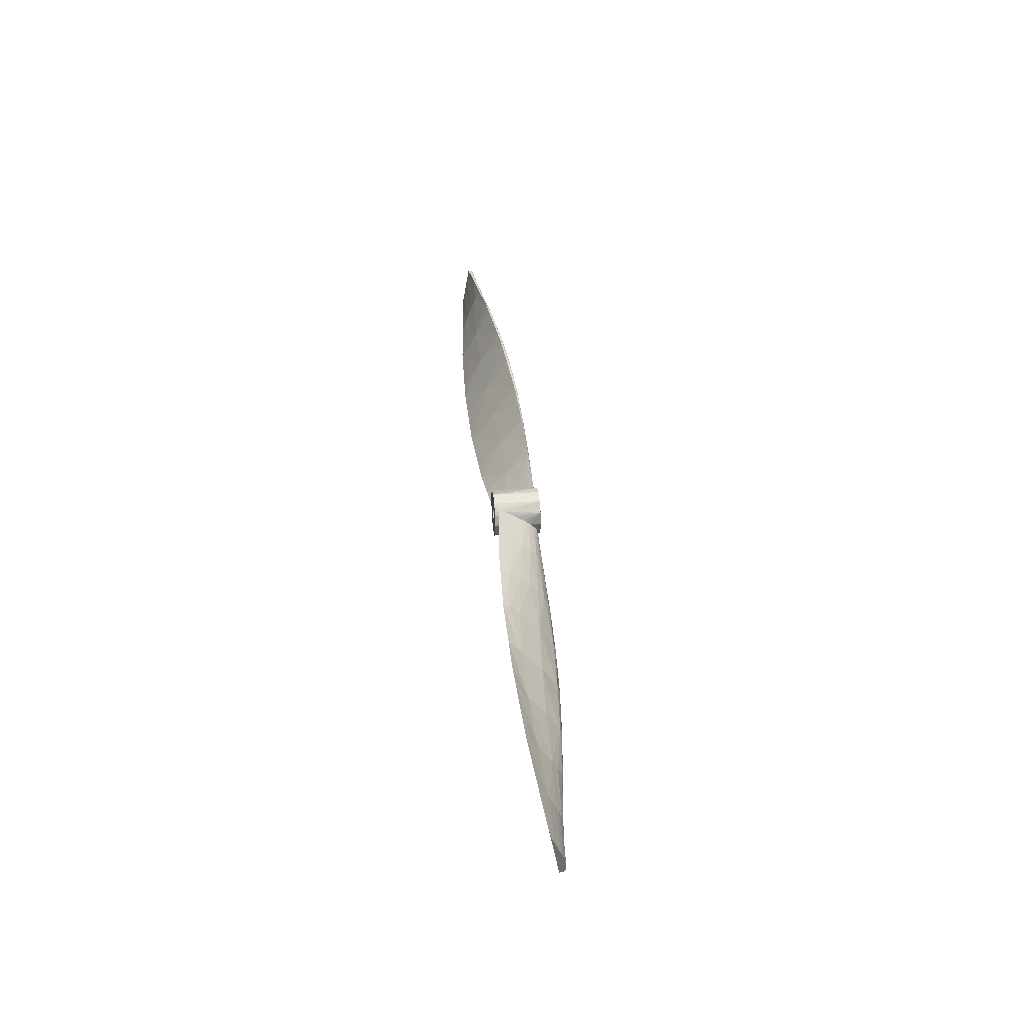
<metadata>
{"format":"obj","ext":"obj","renderer":"f3d","projection":"perspective","resolution":1024,"background":"white","views":[{"elev":36.1,"azim":84.3,"up":"+Z"}]}
</metadata>
<code>
v -0.00517 0.01441 0.002984
v -0.005068 0.01442 0.00315
v -0.005196 0.01519 0.003
v -0.00477 0.01448 0.00364
v -0.003 0.01519 0.005196
v -0.004526 0.01444 0.003901
v -0.003955 0.01432 0.004512
v -0.005853 0.01371 0.001319
v -0.006 0.01519 0
v -0.005876 0.01356 0.001148
v -0.005995 0.01275 0.0002407
v -0.005554 0.01421 0.002234
v -0.005499 0.0143 0.002399
v -0.005421 0.01436 0.002571
v -0.005191 0.007305 -0.002998
v -0.005298 0.007819 -0.002748
v -0.005196 0.01519 -0.003
v -0.005779 0.01015 -0.001615
v -0.005818 0.01049 -0.001389
v -0.005984 0.01195 -0.000432
v -0.00599 0.01237 -7.946e-05
v -0.005991 0.01246 1.115e-07
v -0.00519 0.00557 -0.002997
v -0.005166 0.005508 -0.003052
v -0.005196 0.003192 -0.003
v -0.004334 0.004214 -0.004149
v -0.003 0.003192 -0.005196
v -0.005175 0.007225 -0.003037
v -0.003 0.01519 -0.005196
v -0.005749 0.007025 -0.001717
v -0.006 0.003192 0
v -0.005999 0.00881 -0.0001243
v -0.003 0.003192 0.005196
v -0.005022 0.01275 0.003283
v -0.005196 0.003192 0.003
v -0.005179 0.0124 0.002991
v -0.005511 0.01166 0.002372
v -0.005951 0.009812 0.0007664
v -0.00598 0.009194 0.0002173
v -0.005992 0.008949 -3.474e-07
v 0.004334 0.004214 0.004149
v 0.003 0.003192 0.005196
v 0.005196 0.003192 0.003
v 0.004683 0.005376 0.003751
v 0.003 0.01519 0.005196
v 0.005955 0.008129 0.0007321
v 0.005527 0.006328 0.002334
v 0.006 0.003192 -1.388e-17
v 0.005282 0.005744 0.002847
v 0.005179 0.005578 0.002988
v 0.005196 0.003192 -0.003
v 0.005243 0.01231 -0.002917
v 0.005751 0.01089 -0.001711
v 0.00598 0.009195 -0.000217
v 0.005999 0.00905 -8.944e-05
v 0.005995 0.00895 -2.392e-07
v 0.005196 0.01519 -0.003
v 0.005186 0.01444 -0.002993
v 0.005078 0.01444 -0.003146
v 0.003955 0.01432 -0.004512
v 0.003 0.01519 -0.005196
v 0.004481 0.01444 -0.00399
v 0.004535 0.01444 -0.003914
v 0.003 0.003192 -0.005196
v 0.004299 0.01389 -0.004185
v 0.005187 0.0124 -0.002993
v 0.006 0.01519 -1.388e-17
v 0.005967 0.01313 -0.0006245
v 0.005855 0.01354 -0.001161
v 0.005716 0.01404 -0.001825
v 0.00554 0.01419 -0.002234
v 0.005255 0.01444 -0.002895
v 0.005196 0.01519 0.003
v 0.005153 0.007259 0.002974
v 0.005293 0.007819 0.002743
v 0.005494 0.008625 0.002411
v 0.00581 0.01049 0.001377
v 0.005904 0.01104 0.001071
v 0.005965 0.01165 0.0006512
v 0.005966 0.01235 5.372e-05
v 0.005966 0.01241 -6.139e-08
v 0 0.01519 0.006
v 0 0.003192 0.006
v 0 0.01519 -0.006
v 0 0.003192 -0.006
v 0 0.003192 0.001587
v 0 0.01519 0.001587
v 0.0007937 0.003192 0.001375
v 0.0007937 0.01519 0.001375
v 0.001375 0.003192 0.0007937
v 0.001375 0.01519 0.0007937
v 0.001587 0.003192 0
v 0.001587 0.01519 0
v 0.001375 0.003192 -0.0007937
v 0.001375 0.01519 -0.0007937
v 0.0007937 0.003192 -0.001375
v 0.0007937 0.01519 -0.001375
v 0 0.003192 -0.001587
v 0 0.01519 -0.001587
v -0.0007937 0.003192 -0.001375
v -0.0007937 0.01519 -0.001375
v -0.001375 0.003192 -0.0007937
v -0.001375 0.01519 -0.0007937
v -0.001587 0.003192 -2.776e-17
v -0.001587 0.01519 -2.776e-17
v -0.001375 0.003192 0.0007937
v -0.001375 0.01519 0.0007937
v -0.0007937 0.003192 0.001375
v -0.0007937 0.01519 0.001375
v 0.12 0.005281 0.001196
v 0.12 0.006577 -0.001877
v 0.1054 0.005791 -0.0002351
v 0.1054 0.008969 -0.0084
v 0.1054 0.008911 -0.008586
v 0.09812 0.00983 -0.008873
v 0.1054 0.008824 -0.008743
v 0.01785 0.009072 0.0024
v 0.01785 0.006332 0.004152
v 0.01788 0.003013 0.005672
v 0.01785 0.01118 0.0006259
v 0.01786 0.01273 -0.001108
v 0.03245 0.01309 -0.003358
v 0.01786 0.01434 -0.004208
v 0.01786 0.01454 -0.005449
v 0.06163 0.01313 -0.009631
v 0.07623 0.01194 -0.009854
v 0.07041 0.01214 -0.0099
v 0.07622 0.01156 -0.009818
v 0.09082 0.01039 -0.009621
v 0.09082 0.0101 -0.009611
v 0.06163 0.01357 -0.00893
v 0.07623 0.01234 -0.009222
v 0.06163 0.01352 -0.009233
v 0.07623 0.01228 -0.009495
v 0.06163 0.01337 -0.009468
v 0.07623 0.01215 -0.009707
v 0.09082 0.01072 -0.009081
v 0.09082 0.01067 -0.009307
v 0.09082 0.01056 -0.009488
v 0.0952 0.009662 -0.009549
v 0.1054 0.00856 -0.008965
v 0.1054 0.008275 -0.008876
v 0.1127 0.00756 -0.00849
v 0.1127 0.007282 -0.008394
v 0.1127 0.008226 -0.007748
v 0.1164 0.007767 -0.007787
v 0.1127 0.008168 -0.007933
v 0.1164 0.007661 -0.00792
v 0.1127 0.008089 -0.008094
v 0.1164 0.007535 -0.008029
v 0.1127 0.00799 -0.00823
v 0.1164 0.007391 -0.008115
v 0.1127 0.007868 -0.008341
v 0.1127 0.007725 -0.008428
v 0.1164 0.007853 -0.007632
v 0.12 0.00749 -0.0075
v 0.12 0.00748 -0.007521
v 0.1054 0.008999 -0.008185
v 0.1054 0.008979 -0.007673
v 0.1127 0.008263 -0.00754
v 0.1127 0.008276 -0.007051
v 0.1164 0.007921 -0.007453
v 0.07623 0.01186 -0.007599
v 0.09082 0.009565 -0.005902
v 0.09082 0.01046 -0.007766
v 0.09812 0.009846 -0.008377
v 0.12 0.007363 -0.007609
v 0.12 0.007227 -0.007712
v 0.12 0.007089 -0.007815
v 0.12 0.006912 -0.007836
v 0.12 0.006719 -0.007859
v 0.09082 0.01068 -0.008501
v 0.07623 0.01223 -0.008509
v 0.12 0.007728 -0.006983
v 0.12 0.007564 -0.00734
v 0.1164 0.007999 -0.007026
v 0.1054 0.006993 -0.002574
v 0.1054 0.007963 -0.004623
v 0.09082 0.008213 -0.003632
v 0.1054 0.008645 -0.006338
v 0.12 0.007741 -0.006956
v 0.1054 0.008707 -0.008869
v 0.06163 0.004331 0.004089
v 0.07623 0.004257 0.003119
v 0.07623 0.008595 -0.002594
v 0.07622 0.001368 0.007457
v 0.09082 0.001925 0.006592
v 0.09082 0.004872 0.00155
v 0.09239 0.001985 0.006499
v 0.04704 0.01026 -0.001265
v 0.03245 0.01149 -0.001103
v 0.03245 0.009469 0.001236
v 0.03245 0.004555 0.005499
v 0.02642 0.002256 0.006632
v 0.03245 0.007119 0.003492
v 0.04704 0.005379 0.004161
v 0.06163 0.009245 -0.001742
v 0.06163 0.013 -0.00714
v 0.02098 0.01438 -0.006771
v 0.02516 0.01444 -0.007028
v 0.02516 0.01426 -0.007144
v 0.03245 0.01434 -0.007765
v 0.03246 0.01407 -0.007794
v 0.03976 0.01387 -0.008444
v 0.02516 0.01451 -0.006792
v 0.01786 0.01451 -0.005965
v 0.04568 0.01371 -0.008973
v 0.03975 0.01418 -0.008399
v 0.03245 0.01446 -0.007534
v 0.01786 0.01437 -0.006357
v 0.03245 0.01414 -0.005362
v 0.03245 0.01454 -0.006949
v 0.03245 0.01452 -0.007261
v 0.03975 0.01433 -0.008182
v 0.04704 0.01392 -0.008925
v 0.04704 0.01362 -0.009024
v 0.06163 0.01269 -0.009571
v 0.05434 0.01358 -0.009338
v 0.05434 0.0138 -0.009159
v 0.04704 0.01412 -0.008727
v 0.04704 0.01423 -0.008467
v 0.04704 0.01374 -0.006372
v 0.04704 0.01427 -0.008148
v 0.12 0.004354 0.003083
v 0.1144 0.00375 0.003942
v 0.1054 0.003029 0.004986
v 0.12 0.007089 -0.003091
v 0.12 0.007273 -0.003789
v 0.12 0.007681 -0.005341
v 0.12 0.007749 -0.005599
v 0.1127 0.008209 -0.006468
v 0.12 0.007743 -0.006526
v 0.04704 0.003094 0.006338
v 0.03246 0.001977 0.006965
v 0.04704 0.001301 0.007768
v 0.04847 0.001235 0.007847
v 0.06164 0.001183 0.007818
v 0.07044 0.001147 0.007799
v 0.12 0.006287 -0.007912
v 0.12 0.005804 -0.005163
v 0.01786 0.008653 -0.000291
v 0.06163 0.006933 -0.0008741
v 0.07623 0.006457 -0.001178
v 0.09082 0.006029 -0.001535
v 0.1054 0.00565 -0.001948
v 0.1054 0.004285 0.001593
v 0.1054 0.007016 -0.005489
v 0.04704 0.007458 -0.0006253
v 0.03245 0.008031 -0.0004309
v 0.12 0.00532 -0.002414
v 0.12 0.004837 0.0003341
v -0.12 0.005281 -0.001196
v -0.12 0.006577 0.001877
v -0.1054 0.005791 0.0002351
v -0.1054 0.008969 0.0084
v -0.1054 0.008911 0.008586
v -0.09812 0.00983 0.008873
v -0.1054 0.008824 0.008743
v -0.01788 0.003013 -0.005672
v -0.01785 0.006332 -0.004152
v -0.01785 0.009072 -0.0024
v -0.01785 0.01118 -0.0006259
v -0.01786 0.01273 0.001108
v -0.03245 0.01309 0.003358
v -0.01786 0.01434 0.004208
v -0.01786 0.01454 0.005449
v -0.06163 0.01313 0.009631
v -0.07623 0.01194 0.009854
v -0.07041 0.01214 0.0099
v -0.07622 0.01156 0.009818
v -0.09082 0.01039 0.009621
v -0.09082 0.0101 0.009611
v -0.06163 0.01357 0.00893
v -0.07623 0.01234 0.009222
v -0.06163 0.01352 0.009233
v -0.07623 0.01228 0.009495
v -0.06163 0.01337 0.009468
v -0.07623 0.01215 0.009707
v -0.09082 0.01072 0.009081
v -0.09082 0.01067 0.009307
v -0.09082 0.01056 0.009488
v -0.0952 0.009662 0.009549
v -0.1054 0.00856 0.008965
v -0.1054 0.008275 0.008876
v -0.1127 0.00756 0.00849
v -0.1127 0.007282 0.008394
v -0.1127 0.008226 0.007748
v -0.1164 0.007767 0.007787
v -0.1127 0.008168 0.007933
v -0.1164 0.007661 0.00792
v -0.1127 0.008089 0.008094
v -0.1164 0.007535 0.008029
v -0.1127 0.00799 0.00823
v -0.1164 0.007391 0.008115
v -0.1127 0.007868 0.008341
v -0.1127 0.007725 0.008428
v -0.1164 0.007853 0.007632
v -0.12 0.00749 0.0075
v -0.12 0.00748 0.007521
v -0.1054 0.008999 0.008185
v -0.1054 0.008979 0.007673
v -0.1127 0.008263 0.00754
v -0.1127 0.008276 0.007051
v -0.1164 0.007921 0.007453
v -0.07623 0.01186 0.007599
v -0.09082 0.009565 0.005902
v -0.09082 0.01046 0.007766
v -0.09812 0.009846 0.008377
v -0.12 0.007363 0.007609
v -0.12 0.007227 0.007712
v -0.12 0.007089 0.007815
v -0.12 0.006912 0.007836
v -0.12 0.006719 0.007859
v -0.09082 0.01068 0.008501
v -0.07623 0.01223 0.008509
v -0.12 0.007728 0.006983
v -0.12 0.007564 0.00734
v -0.1164 0.007999 0.007026
v -0.1054 0.006993 0.002574
v -0.1054 0.007963 0.004623
v -0.09082 0.008213 0.003632
v -0.1054 0.008645 0.006338
v -0.12 0.007741 0.006956
v -0.1054 0.008707 0.008869
v -0.06163 0.004331 -0.004089
v -0.07623 0.004257 -0.003119
v -0.07623 0.008595 0.002594
v -0.07622 0.001368 -0.007457
v -0.09082 0.001925 -0.006592
v -0.09082 0.004872 -0.00155
v -0.09239 0.001985 -0.006499
v -0.04704 0.01026 0.001265
v -0.03245 0.01149 0.001103
v -0.03245 0.009469 -0.001236
v -0.03245 0.004555 -0.005499
v -0.02642 0.002256 -0.006632
v -0.03245 0.007119 -0.003492
v -0.04704 0.005379 -0.004161
v -0.06163 0.009245 0.001742
v -0.06163 0.013 0.00714
v -0.02098 0.01438 0.006771
v -0.02516 0.01444 0.007028
v -0.02516 0.01426 0.007144
v -0.03245 0.01434 0.007765
v -0.03246 0.01407 0.007794
v -0.03976 0.01387 0.008444
v -0.02516 0.01451 0.006792
v -0.01786 0.01451 0.005965
v -0.04568 0.01371 0.008973
v -0.03975 0.01418 0.008399
v -0.03245 0.01446 0.007534
v -0.01786 0.01437 0.006357
v -0.03245 0.01414 0.005362
v -0.03245 0.01454 0.006949
v -0.03245 0.01452 0.007261
v -0.03975 0.01433 0.008182
v -0.04704 0.01392 0.008925
v -0.04704 0.01362 0.009024
v -0.06163 0.01269 0.009571
v -0.05434 0.01358 0.009338
v -0.05434 0.0138 0.009159
v -0.04704 0.01412 0.008727
v -0.04704 0.01423 0.008467
v -0.04704 0.01374 0.006372
v -0.04704 0.01427 0.008148
v -0.12 0.004354 -0.003083
v -0.1144 0.00375 -0.003942
v -0.1054 0.003029 -0.004986
v -0.12 0.007089 0.003091
v -0.12 0.007273 0.003789
v -0.12 0.007681 0.005341
v -0.12 0.007749 0.005599
v -0.1127 0.008209 0.006468
v -0.12 0.007743 0.006526
v -0.04704 0.003094 -0.006338
v -0.03246 0.001977 -0.006965
v -0.04704 0.001301 -0.007768
v -0.04847 0.001235 -0.007847
v -0.06164 0.001183 -0.007818
v -0.07044 0.001147 -0.007799
v -0.12 0.006287 0.007912
v -0.12 0.005804 0.005163
v -0.01786 0.008653 0.000291
v -0.06163 0.006933 0.0008741
v -0.07623 0.006457 0.001178
v -0.09082 0.006029 0.001535
v -0.1054 0.00565 0.001948
v -0.1054 0.004285 -0.001593
v -0.1054 0.007016 0.005489
v -0.04704 0.007458 0.0006253
v -0.03245 0.008031 0.0004309
v -0.12 0.00532 0.002414
v -0.12 0.004837 -0.0003341
g obj_25647847
f 1 2 3
f 3 2 4
f 3 4 5
f 5 4 6
f 5 6 7
f 8 9 10
f 10 9 11
f 8 12 9
f 9 12 13
f 9 13 3
f 3 13 14
f 3 14 1
f 15 16 17
f 17 16 18
f 17 18 19
f 19 20 17
f 17 20 21
f 17 21 9
f 9 21 22
f 9 22 11
f 23 24 25
f 25 24 26
f 25 26 27
f 15 17 28
f 28 17 29
f 28 29 26
f 23 25 30
f 30 25 31
f 30 31 32
f 33 34 35
f 35 34 36
f 35 36 37
f 37 38 35
f 35 38 39
f 35 39 31
f 31 39 40
f 31 40 32
f 41 42 43
f 41 44 45
f 46 47 48
f 48 47 49
f 48 49 43
f 43 49 50
f 43 50 41
f 51 52 53
f 53 54 51
f 51 54 55
f 51 55 48
f 48 55 56
f 48 56 46
f 57 58 59
f 60 61 62
f 62 61 57
f 62 57 63
f 63 57 59
f 64 65 51
f 51 65 66
f 51 66 52
f 67 68 69
f 69 70 67
f 67 70 71
f 67 71 57
f 57 71 72
f 57 72 58
f 45 44 73
f 73 44 74
f 73 74 75
f 75 76 73
f 73 76 77
f 73 77 78
f 78 79 73
f 73 79 80
f 73 80 67
f 67 80 81
f 67 81 68
f 41 45 42
f 42 45 82
f 42 82 83
f 83 82 5
f 83 5 33
f 33 5 7
f 33 7 34
f 26 29 27
f 27 29 84
f 27 84 85
f 85 84 61
f 85 61 64
f 64 61 60
f 64 60 65
f 86 87 88
f 88 87 89
f 88 89 90
f 90 89 91
f 90 91 92
f 92 91 93
f 92 93 94
f 94 93 95
f 94 95 96
f 96 95 97
f 96 97 98
f 98 97 99
f 98 99 100
f 100 99 101
f 100 101 102
f 102 101 103
f 102 103 104
f 104 103 105
f 104 105 106
f 106 105 107
f 106 107 108
f 108 107 109
f 108 109 86
f 86 109 87
f 89 45 91
f 91 45 73
f 91 73 93
f 93 73 67
f 93 67 95
f 95 67 57
f 95 57 97
f 97 57 61
f 97 61 99
f 99 61 84
f 99 84 101
f 101 84 29
f 101 29 103
f 103 29 17
f 103 17 105
f 105 17 9
f 105 9 107
f 107 9 3
f 107 3 109
f 109 3 5
f 109 5 87
f 87 5 82
f 87 82 89
f 89 82 45
f 110 111 112
f 113 114 115
f 115 114 116
f 78 77 117
f 76 75 118
f 44 41 119
f 44 119 74
f 76 118 77
f 120 80 79
f 121 68 81
f 122 71 70
f 122 70 121
f 121 70 69
f 121 69 68
f 58 72 123
f 58 123 59
f 59 123 124
f 59 124 63
f 125 126 127
f 127 126 128
f 128 126 129
f 128 129 130
f 131 132 133
f 133 132 134
f 133 134 135
f 135 134 136
f 132 137 134
f 134 137 138
f 134 138 136
f 136 138 139
f 130 129 140
f 140 129 141
f 140 141 142
f 142 141 143
f 142 143 144
f 145 146 147
f 147 146 148
f 147 148 149
f 149 148 150
f 149 150 151
f 151 150 152
f 151 152 153
f 153 152 154
f 145 155 146
f 146 155 156
f 146 156 157
f 158 159 160
f 160 159 161
f 160 161 162
f 163 164 165
f 165 164 159
f 165 159 166
f 166 159 158
f 166 158 113
f 157 167 146
f 146 167 168
f 146 168 148
f 148 168 169
f 148 169 150
f 150 169 170
f 150 170 152
f 152 170 171
f 152 171 154
f 113 115 166
f 166 115 172
f 166 172 165
f 165 172 173
f 165 173 163
f 174 175 176
f 176 175 162
f 177 178 179
f 179 178 180
f 162 161 176
f 176 161 181
f 176 181 174
f 175 156 162
f 162 156 155
f 162 155 160
f 160 155 145
f 160 145 158
f 158 145 147
f 158 147 113
f 113 147 149
f 113 149 114
f 114 149 151
f 114 151 116
f 116 151 153
f 116 153 182
f 182 153 154
f 183 184 185
f 185 184 179
f 186 187 188
f 188 187 189
f 188 189 112
f 111 177 112
f 112 177 179
f 112 179 188
f 188 179 184
f 188 184 186
f 190 191 192
f 192 191 120
f 192 120 117
f 117 120 79
f 117 79 78
f 75 74 118
f 118 74 119
f 118 119 193
f 193 119 194
f 117 195 192
f 192 195 196
f 192 196 190
f 190 196 197
f 190 197 198
f 198 197 163
f 198 163 131
f 131 163 173
f 131 173 132
f 132 173 172
f 132 172 137
f 137 172 115
f 137 115 138
f 138 115 116
f 138 116 139
f 139 116 182
f 199 200 201
f 201 200 202
f 201 202 203
f 203 202 204
f 205 206 124
f 124 206 62
f 124 62 63
f 207 204 208
f 208 204 202
f 208 202 209
f 209 202 200
f 209 200 205
f 205 200 199
f 205 199 206
f 206 199 210
f 206 210 62
f 62 210 60
f 123 211 124
f 124 211 212
f 124 212 205
f 205 212 213
f 205 213 209
f 209 213 214
f 209 214 208
f 208 214 215
f 208 215 207
f 207 215 216
f 127 217 125
f 125 217 218
f 125 218 219
f 219 218 220
f 219 220 221
f 72 71 123
f 123 71 122
f 123 122 211
f 211 122 222
f 211 222 212
f 212 222 223
f 212 223 213
f 213 223 221
f 213 221 214
f 214 221 220
f 214 220 215
f 215 220 218
f 215 218 216
f 216 218 217
f 224 110 225
f 225 110 112
f 225 112 226
f 226 112 189
f 111 227 177
f 177 227 228
f 177 228 178
f 178 228 229
f 178 229 180
f 180 229 230
f 180 230 231
f 231 230 232
f 77 118 117
f 117 118 193
f 117 193 195
f 195 193 233
f 195 233 196
f 196 233 183
f 196 183 197
f 197 183 185
f 197 185 163
f 163 185 179
f 163 179 164
f 164 179 180
f 164 180 159
f 159 180 231
f 159 231 161
f 161 231 232
f 161 232 181
f 194 234 193
f 193 234 235
f 193 235 233
f 233 235 236
f 233 236 183
f 183 236 237
f 183 237 184
f 184 237 238
f 184 238 186
f 239 144 171
f 171 144 143
f 171 143 154
f 154 143 141
f 154 141 182
f 182 141 129
f 182 129 139
f 139 129 126
f 139 126 136
f 136 126 125
f 136 125 135
f 135 125 219
f 135 219 133
f 133 219 221
f 133 221 131
f 131 221 223
f 131 223 198
f 198 223 222
f 198 222 190
f 190 222 122
f 190 122 191
f 191 122 121
f 191 121 120
f 120 121 81
f 120 81 80
f 144 239 240
f 53 52 210
f 52 66 210
f 210 66 65
f 210 65 60
f 47 46 241
f 49 119 50
f 50 119 41
f 46 56 241
f 241 56 55
f 241 55 54
f 242 243 238
f 244 245 246
f 225 226 246
f 246 226 189
f 246 189 244
f 244 189 187
f 244 187 243
f 243 187 186
f 243 186 238
f 245 244 247
f 247 244 140
f 247 140 142
f 242 127 243
f 243 127 128
f 243 128 244
f 244 128 130
f 244 130 140
f 204 248 203
f 203 248 249
f 203 249 201
f 201 249 199
f 199 249 241
f 199 241 210
f 210 241 54
f 210 54 53
f 49 47 119
f 119 47 241
f 119 241 194
f 194 241 249
f 142 144 247
f 247 144 240
f 247 240 245
f 245 240 250
f 245 250 246
f 246 250 251
f 246 251 225
f 225 251 224
f 204 207 248
f 248 207 216
f 248 216 242
f 242 216 217
f 242 217 127
f 238 237 242
f 242 237 236
f 242 236 248
f 248 236 235
f 248 235 249
f 249 235 234
f 249 234 194
f 170 240 171
f 171 240 239
f 167 240 168
f 168 240 170
f 168 170 169
f 174 181 232
f 240 175 174
f 167 157 240
f 240 157 156
f 240 156 175
f 174 232 240
f 240 232 230
f 240 230 229
f 229 228 240
f 240 228 227
f 240 227 250
f 250 227 111
f 250 111 251
f 251 111 110
f 251 110 224
f 252 253 254
f 255 256 257
f 257 256 258
f 28 26 259
f 18 16 260
f 260 16 15
f 261 19 18
f 262 21 20
f 263 11 22
f 264 12 8
f 264 8 263
f 263 8 10
f 263 10 11
f 2 1 265
f 265 1 14
f 265 14 13
f 2 265 4
f 4 265 266
f 4 266 6
f 267 268 269
f 269 268 270
f 270 268 271
f 270 271 272
f 273 274 275
f 275 274 276
f 275 276 277
f 277 276 278
f 274 279 276
f 276 279 280
f 276 280 278
f 278 280 281
f 272 271 282
f 282 271 283
f 282 283 284
f 284 283 285
f 284 285 286
f 287 288 289
f 289 288 290
f 289 290 291
f 291 290 292
f 291 292 293
f 293 292 294
f 293 294 295
f 295 294 296
f 287 297 288
f 288 297 298
f 288 298 299
f 300 301 302
f 302 301 303
f 302 303 304
f 305 306 307
f 307 306 301
f 307 301 308
f 308 301 300
f 308 300 255
f 299 309 288
f 288 309 310
f 288 310 290
f 290 310 311
f 290 311 292
f 292 311 312
f 292 312 294
f 294 312 313
f 294 313 296
f 255 257 308
f 308 257 314
f 308 314 307
f 307 314 315
f 307 315 305
f 316 317 318
f 318 317 304
f 319 320 321
f 321 320 322
f 304 303 318
f 318 303 323
f 318 323 316
f 317 298 304
f 304 298 297
f 304 297 302
f 302 297 287
f 302 287 300
f 300 287 289
f 300 289 255
f 255 289 291
f 255 291 256
f 256 291 293
f 256 293 258
f 258 293 295
f 258 295 324
f 324 295 296
f 325 326 327
f 327 326 321
f 328 329 330
f 330 329 331
f 330 331 254
f 253 319 254
f 254 319 321
f 254 321 330
f 330 321 326
f 330 326 328
f 332 333 334
f 334 333 262
f 334 262 261
f 261 262 20
f 261 20 19
f 15 28 260
f 260 28 259
f 260 259 335
f 335 259 336
f 261 337 334
f 334 337 338
f 334 338 332
f 332 338 339
f 332 339 340
f 340 339 305
f 340 305 273
f 273 305 315
f 273 315 274
f 274 315 314
f 274 314 279
f 279 314 257
f 279 257 280
f 280 257 258
f 280 258 281
f 281 258 324
f 341 342 343
f 343 342 344
f 343 344 345
f 345 344 346
f 347 348 266
f 266 348 7
f 266 7 6
f 349 346 350
f 350 346 344
f 350 344 351
f 351 344 342
f 351 342 347
f 347 342 341
f 347 341 348
f 348 341 352
f 348 352 7
f 265 353 266
f 266 353 354
f 266 354 347
f 347 354 355
f 347 355 351
f 351 355 356
f 351 356 350
f 350 356 357
f 350 357 349
f 349 357 358
f 269 359 267
f 267 359 360
f 267 360 361
f 361 360 362
f 361 362 363
f 13 12 265
f 265 12 264
f 265 264 353
f 353 264 364
f 353 364 354
f 354 364 365
f 354 365 355
f 355 365 363
f 355 363 356
f 356 363 362
f 356 362 357
f 357 362 360
f 357 360 358
f 358 360 359
f 366 252 367
f 367 252 254
f 367 254 368
f 368 254 331
f 253 369 319
f 319 369 370
f 319 370 320
f 320 370 371
f 320 371 322
f 322 371 372
f 322 372 373
f 373 372 374
f 18 260 261
f 261 260 335
f 261 335 337
f 337 335 375
f 337 375 338
f 338 375 325
f 338 325 339
f 339 325 327
f 339 327 305
f 305 327 321
f 305 321 306
f 306 321 322
f 306 322 301
f 301 322 373
f 301 373 303
f 303 373 374
f 303 374 323
f 336 376 335
f 335 376 377
f 335 377 375
f 375 377 378
f 375 378 325
f 325 378 379
f 325 379 326
f 326 379 380
f 326 380 328
f 381 286 313
f 313 286 285
f 313 285 296
f 296 285 283
f 296 283 324
f 324 283 271
f 324 271 281
f 281 271 268
f 281 268 278
f 278 268 267
f 278 267 277
f 277 267 361
f 277 361 275
f 275 361 363
f 275 363 273
f 273 363 365
f 273 365 340
f 340 365 364
f 340 364 332
f 332 364 264
f 332 264 333
f 333 264 263
f 333 263 262
f 262 263 22
f 262 22 21
f 286 381 382
f 37 36 352
f 352 36 34
f 352 34 7
f 26 24 259
f 259 24 23
f 30 32 383
f 32 40 383
f 383 40 39
f 383 39 38
f 384 385 380
f 386 387 388
f 367 368 388
f 388 368 331
f 388 331 386
f 386 331 329
f 386 329 385
f 385 329 328
f 385 328 380
f 387 386 389
f 389 386 282
f 389 282 284
f 384 269 385
f 385 269 270
f 385 270 386
f 386 270 272
f 386 272 282
f 346 390 345
f 345 390 391
f 345 391 343
f 343 391 341
f 341 391 383
f 341 383 352
f 352 383 38
f 352 38 37
f 23 30 259
f 259 30 383
f 259 383 336
f 336 383 391
f 284 286 389
f 389 286 382
f 389 382 387
f 387 382 392
f 387 392 388
f 388 392 393
f 388 393 367
f 367 393 366
f 346 349 390
f 390 349 358
f 390 358 384
f 384 358 359
f 384 359 269
f 380 379 384
f 384 379 378
f 384 378 390
f 390 378 377
f 390 377 391
f 391 377 376
f 391 376 336
f 309 299 298
f 316 323 374
f 382 310 309
f 311 310 312
f 312 310 382
f 312 382 313
f 313 382 381
f 309 298 382
f 382 298 317
f 382 317 316
f 316 374 382
f 382 374 372
f 382 372 371
f 371 370 382
f 382 370 369
f 382 369 392
f 392 369 253
f 392 253 393
f 393 253 252
f 393 252 366
f 96 64 94
f 94 64 51
f 94 51 92
f 92 51 48
f 92 48 90
f 90 48 43
f 90 43 88
f 88 43 42
f 88 42 86
f 86 42 83
f 86 83 108
f 108 83 33
f 108 33 106
f 106 33 35
f 106 35 104
f 104 35 31
f 104 31 102
f 102 31 25
f 102 25 100
f 100 25 27
f 100 27 98
f 98 27 85
f 98 85 96
f 96 85 64

</code>
